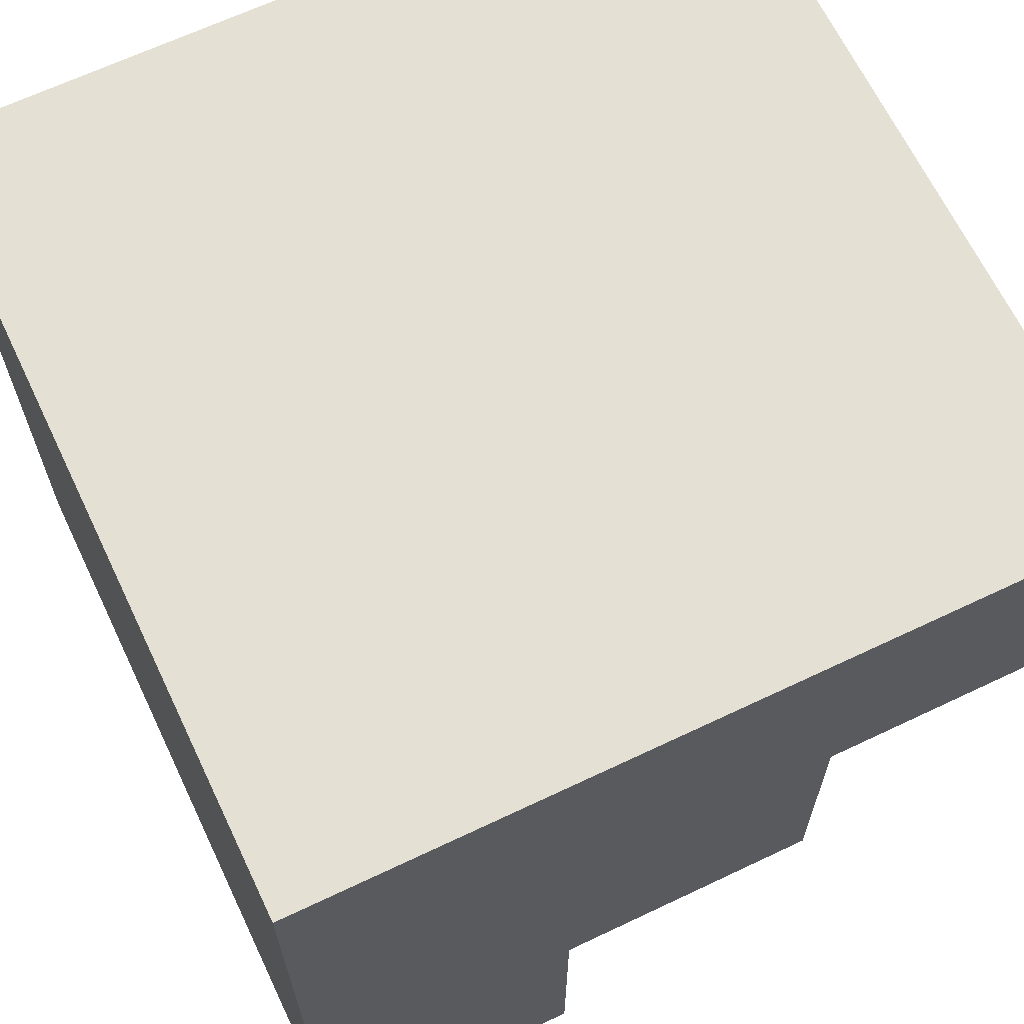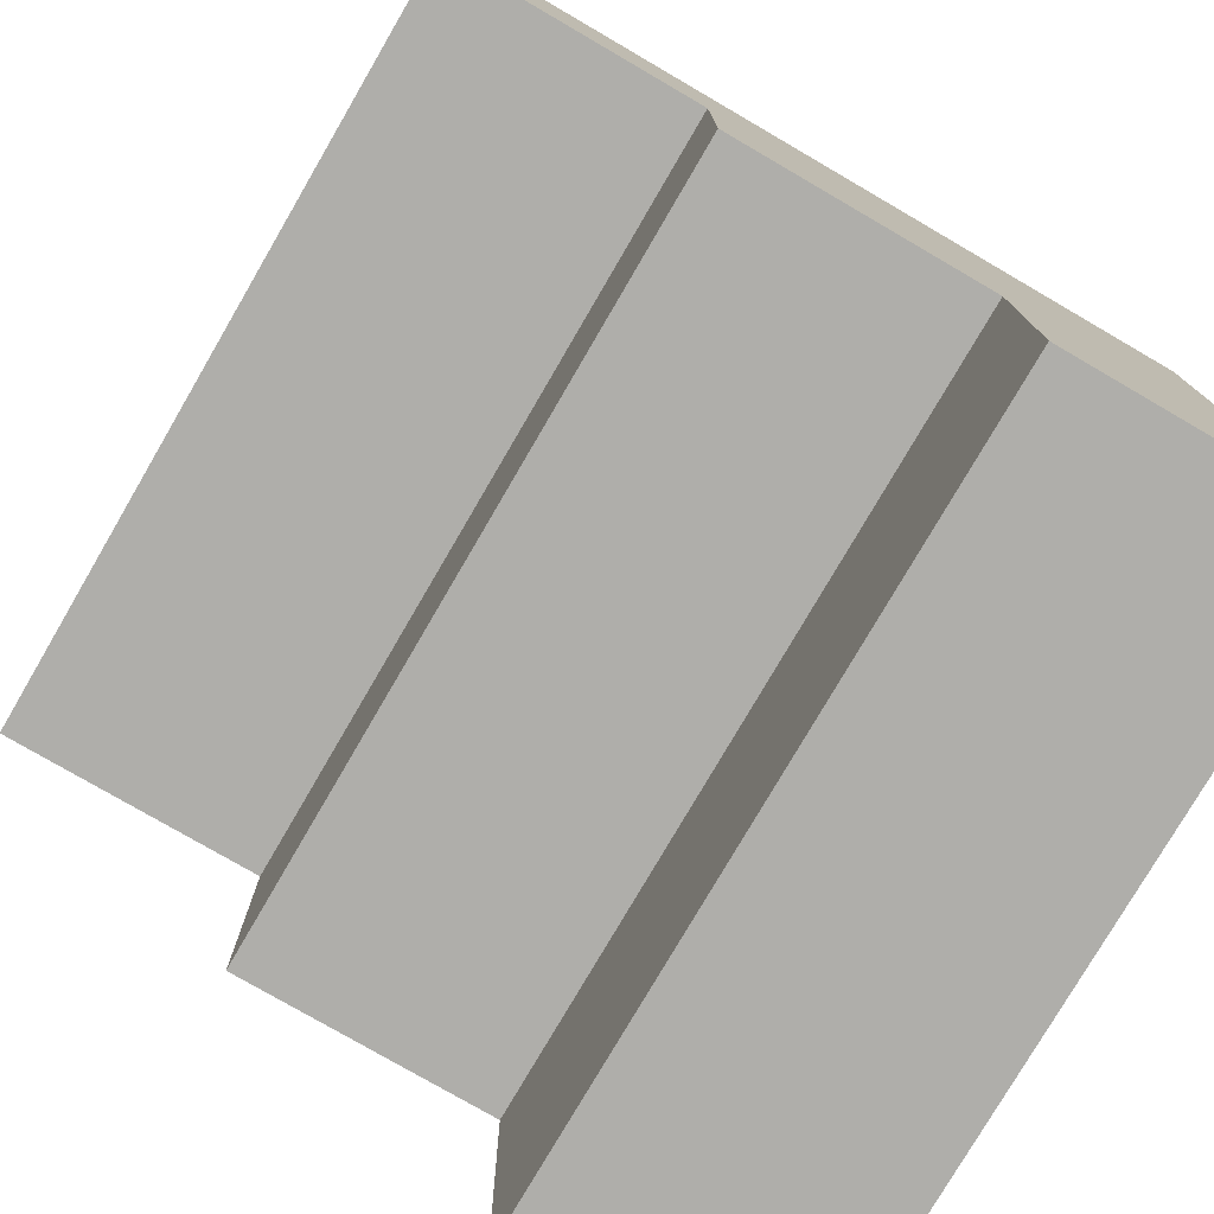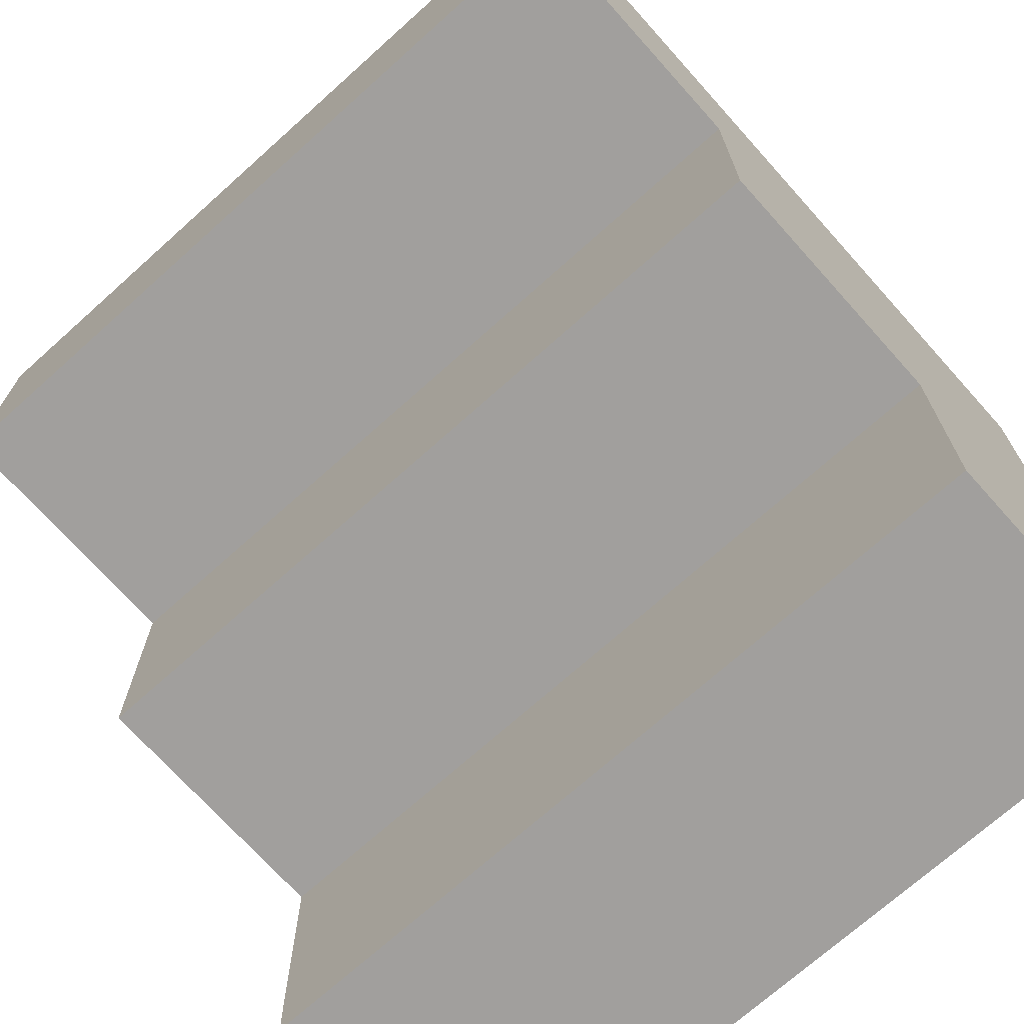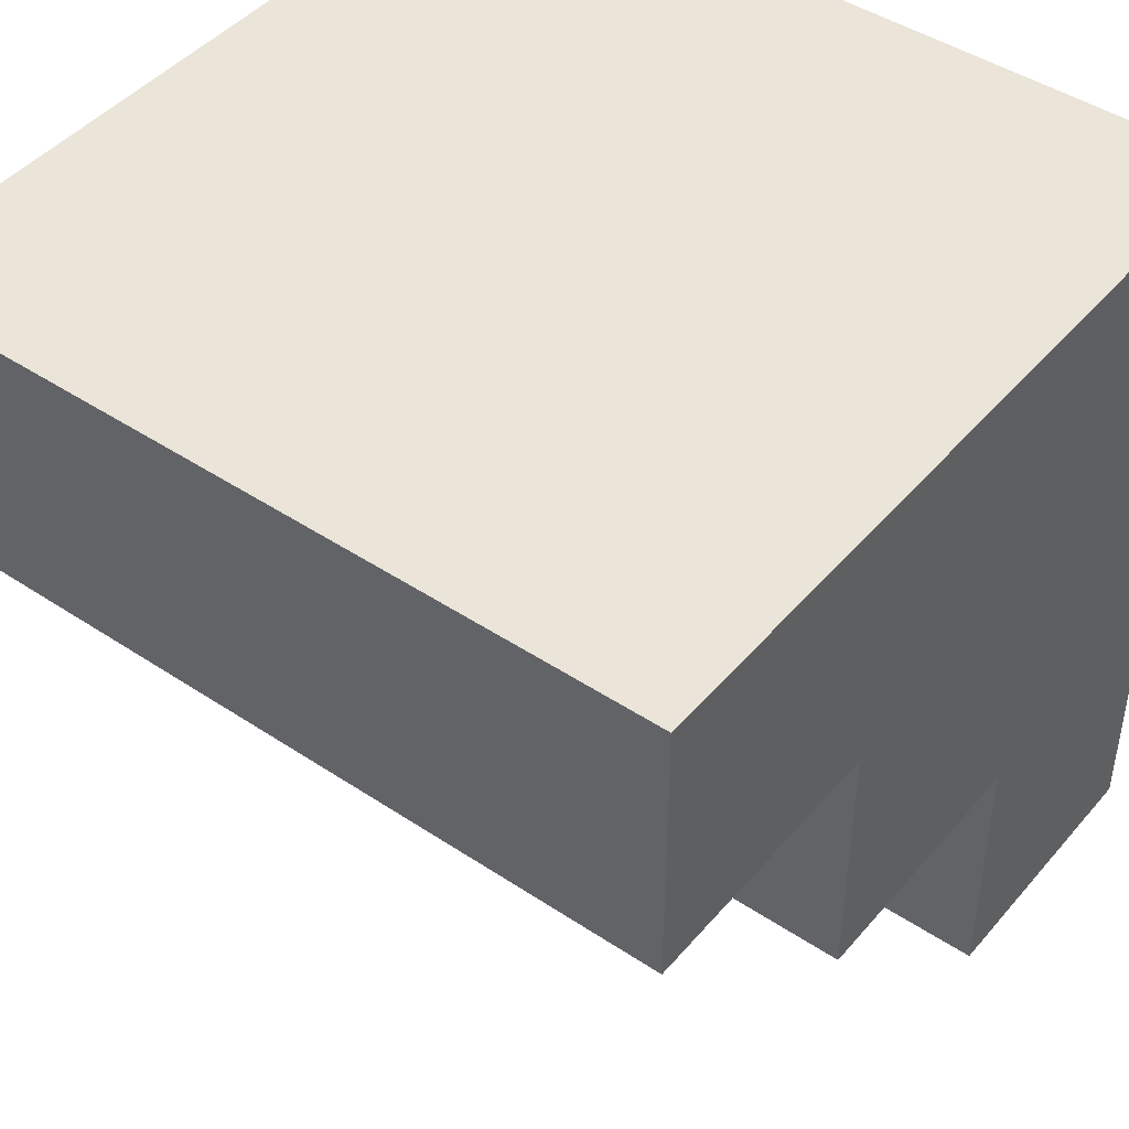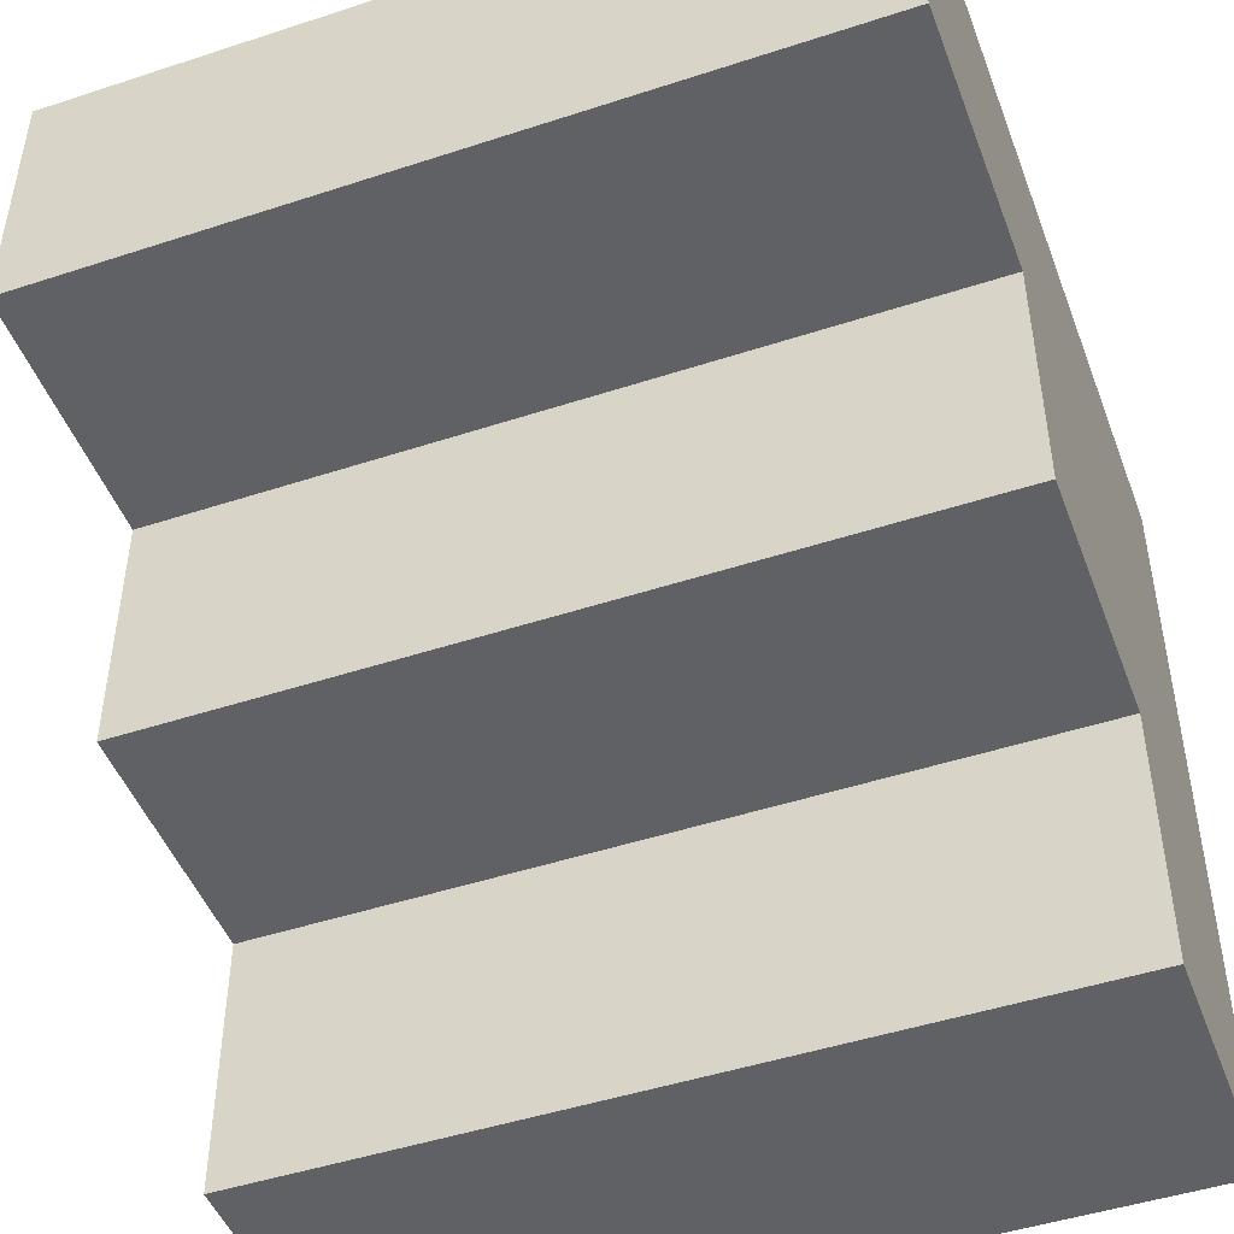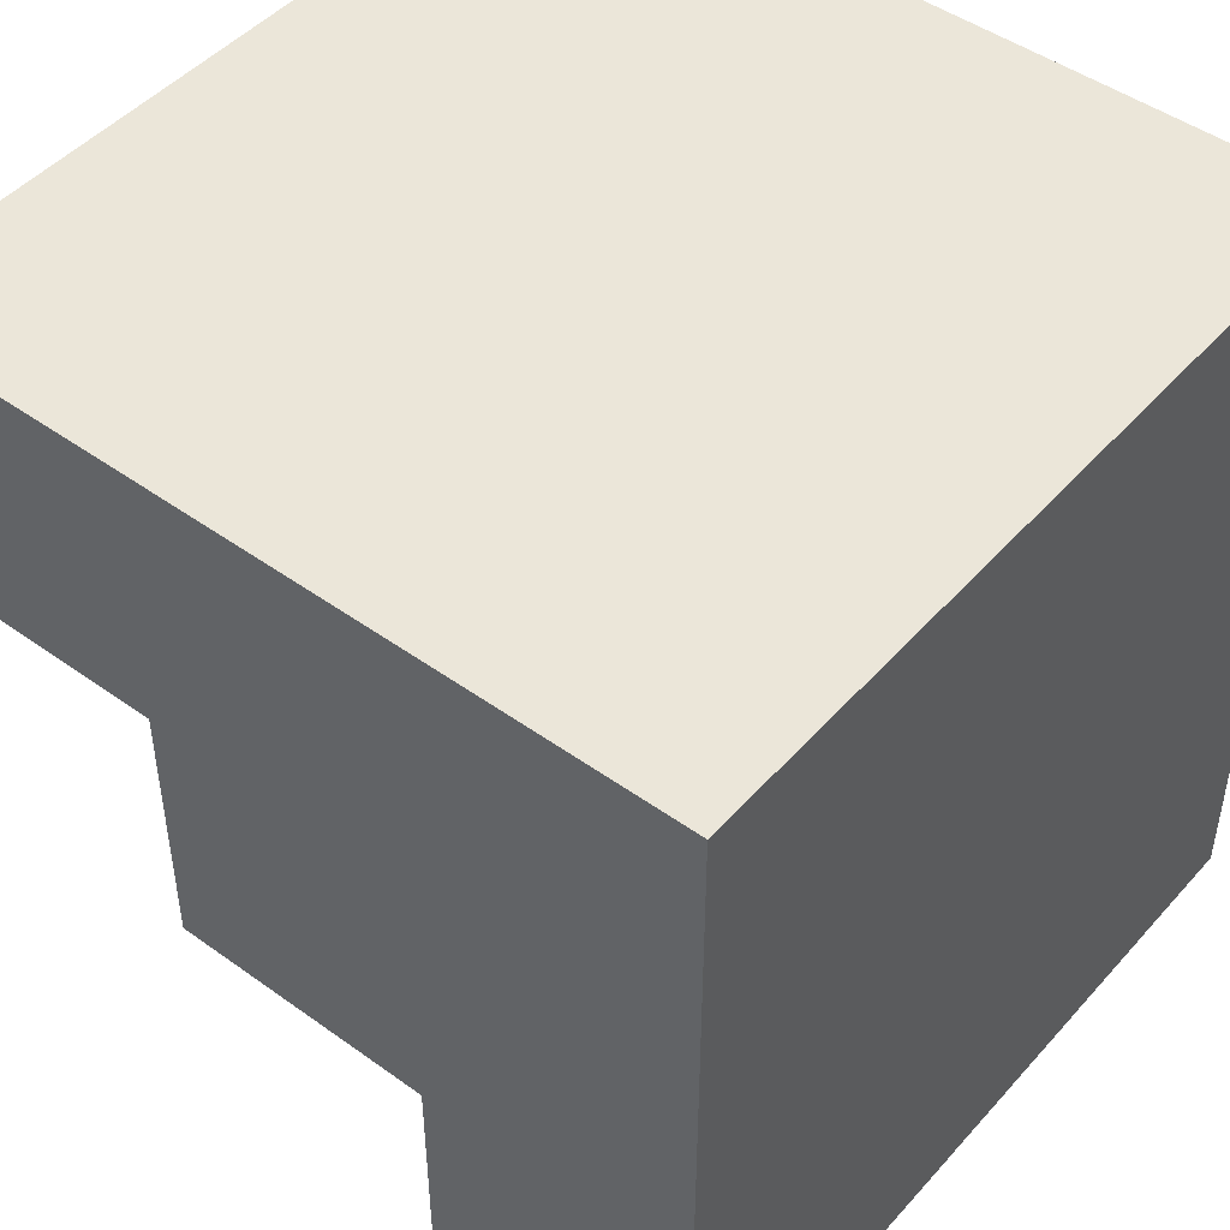
<metadata>
{"format":"obj","ext":"obj","renderer":"f3d","projection":"perspective","resolution":1024,"background":"white","views":[{"elev":66.0,"azim":-115.5,"up":"+Z"},{"elev":-77.6,"azim":-120.2,"up":"+Y"},{"elev":-71.5,"azim":-138.1,"up":"+Y"},{"elev":45.1,"azim":-142.4,"up":"+Y"},{"elev":-47.5,"azim":-159.7,"up":"+Y"},{"elev":47.2,"azim":-50.9,"up":"+Y"}]}
</metadata>
<code>
v -0.5 -0.5 0.5
v -0.5 0.5 0.5
v -0.5 -0.167 0.1613
v 0.5 0.1601 -0.5
v -0.5 0.5 -0.5
v 0.5 0.5 -0.5
v -0.5 0.5 0.1614
v 0.5 0.5 0.5
v 0.5 0.5 0.1614
v 0.5 -0.5 0.5
v 0.5 0.1601 -0.1655
v -0.5 0.1601 -0.5
v -0.5 0.5 -0.1655
v 0.5 0.5 -0.1655
v -0.5 -0.5 0.1614
v 0.5 -0.167 0.1613
v 0.5 -0.167 -0.1655
v 0.5 -0.5 0.1614
v -0.5 -0.167 -0.1655
v -0.5 0.1601 -0.1655
f 1 2 3
f 4 5 6
f 7 8 9
f 2 10 8
f 11 12 4
f 6 11 4
f 12 13 5
f 5 14 6
f 15 1 3
f 16 17 11
f 11 9 16
f 7 14 13
f 11 14 9
f 18 1 15
f 7 3 2
f 3 7 19
f 19 7 20
f 7 13 20
f 11 19 20
f 17 19 11
f 3 17 16
f 3 18 15
f 10 18 16
f 10 16 8
f 8 16 9
f 4 12 5
f 7 2 8
f 2 1 10
f 11 20 12
f 6 14 11
f 12 20 13
f 5 13 14
f 7 9 14
f 18 10 1
f 3 19 17
f 3 16 18

</code>
